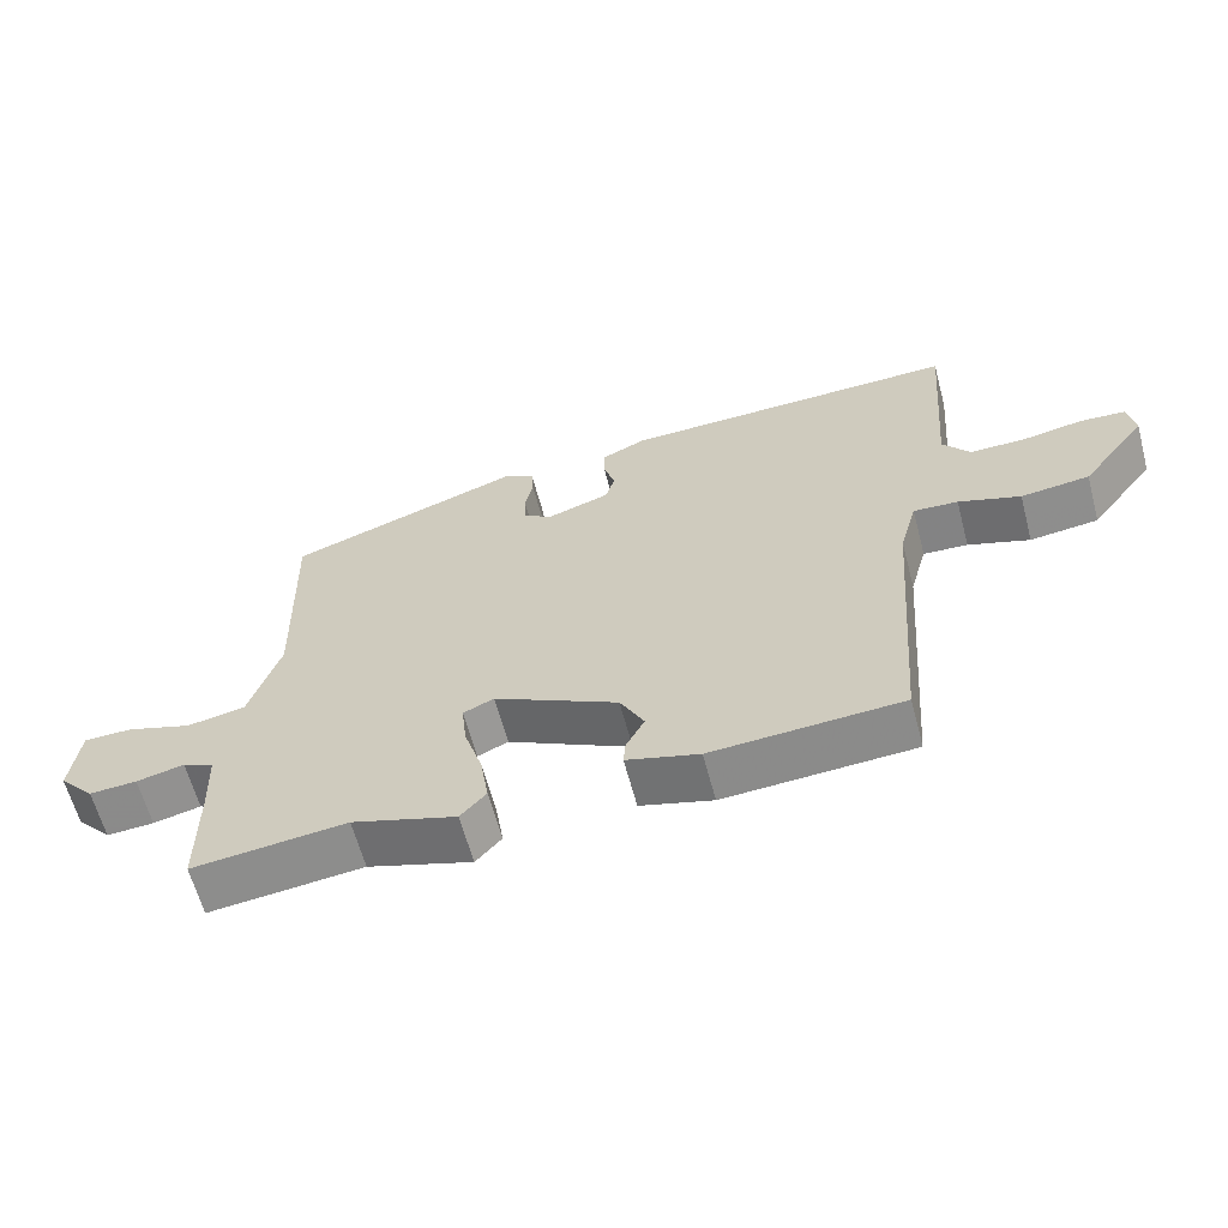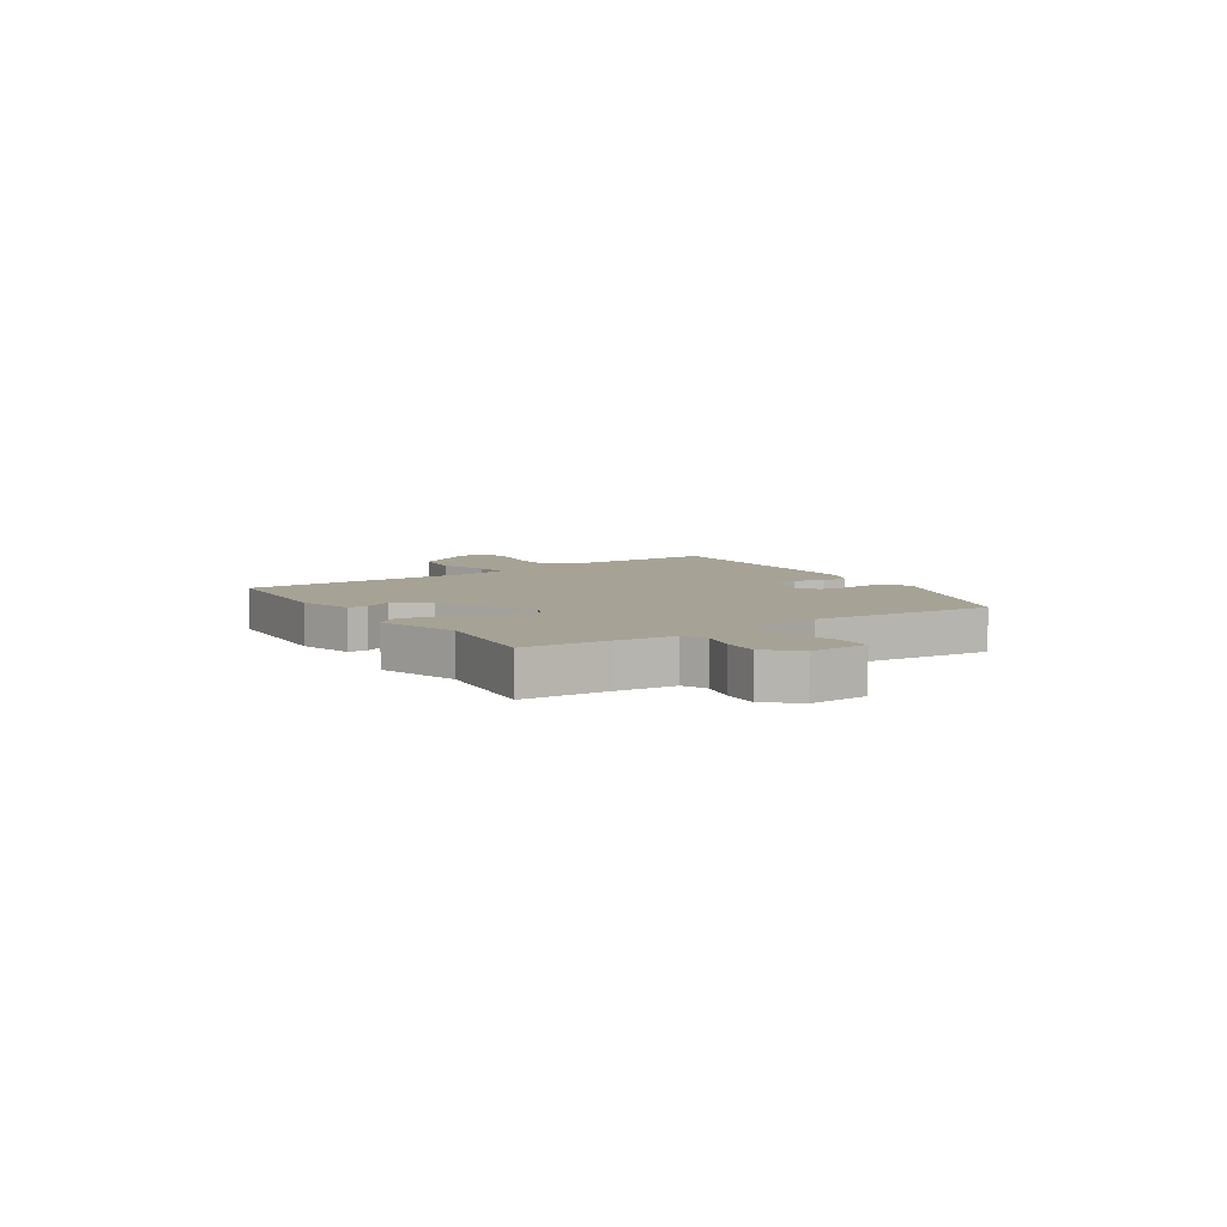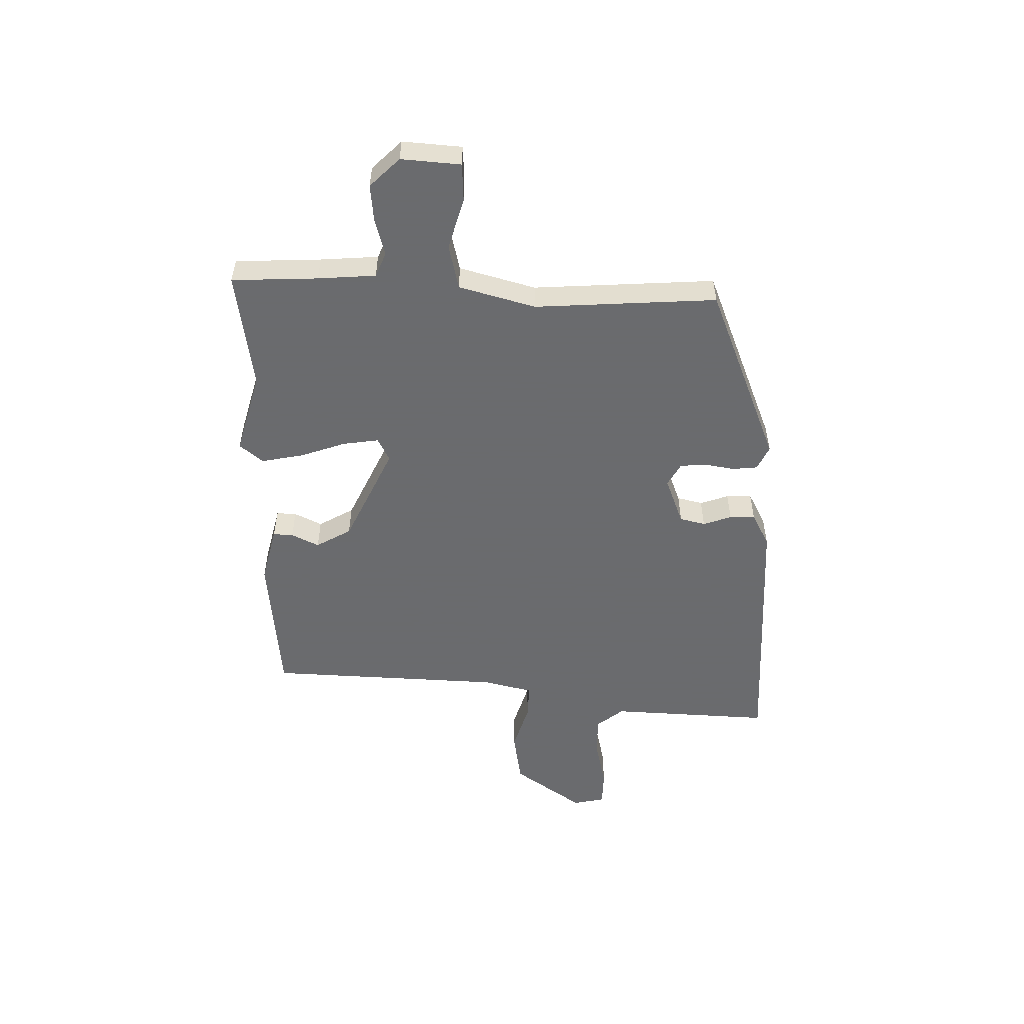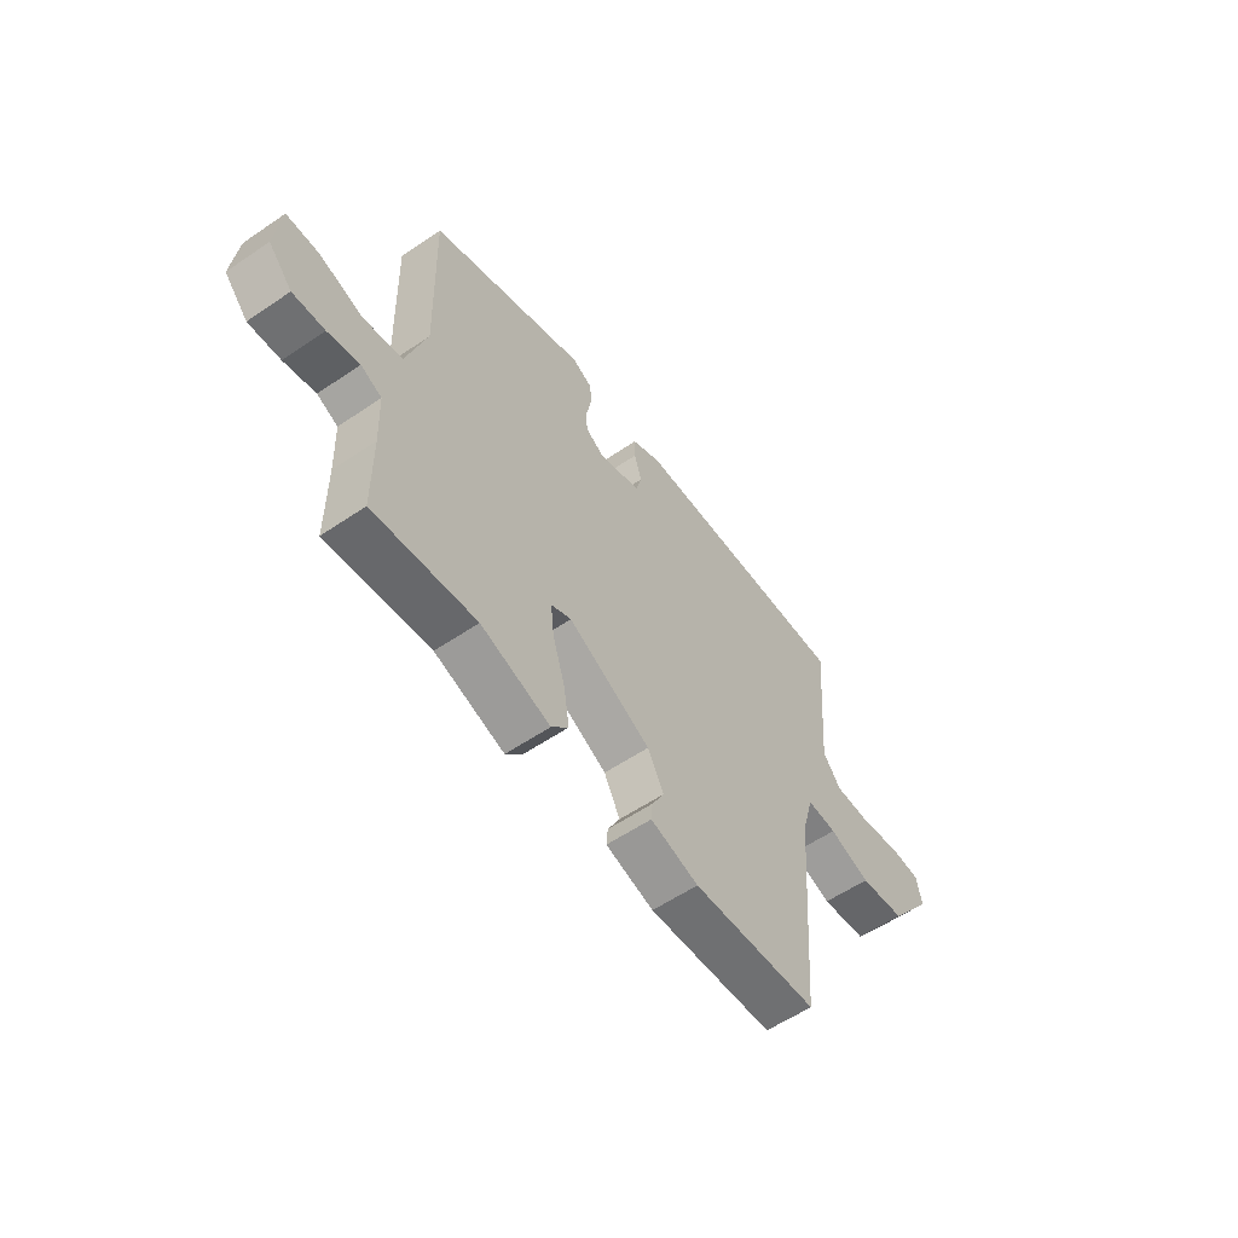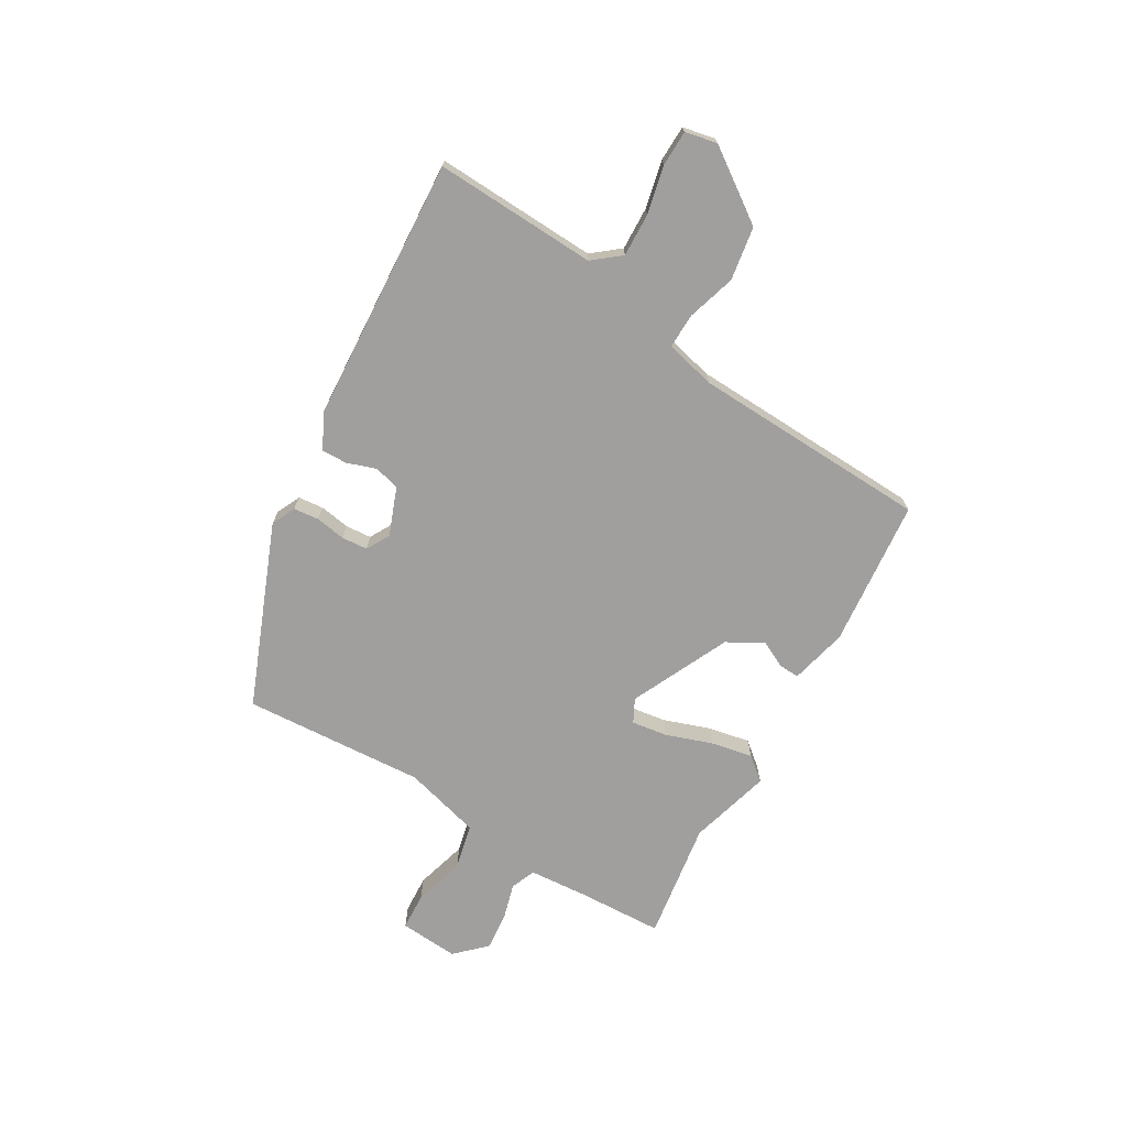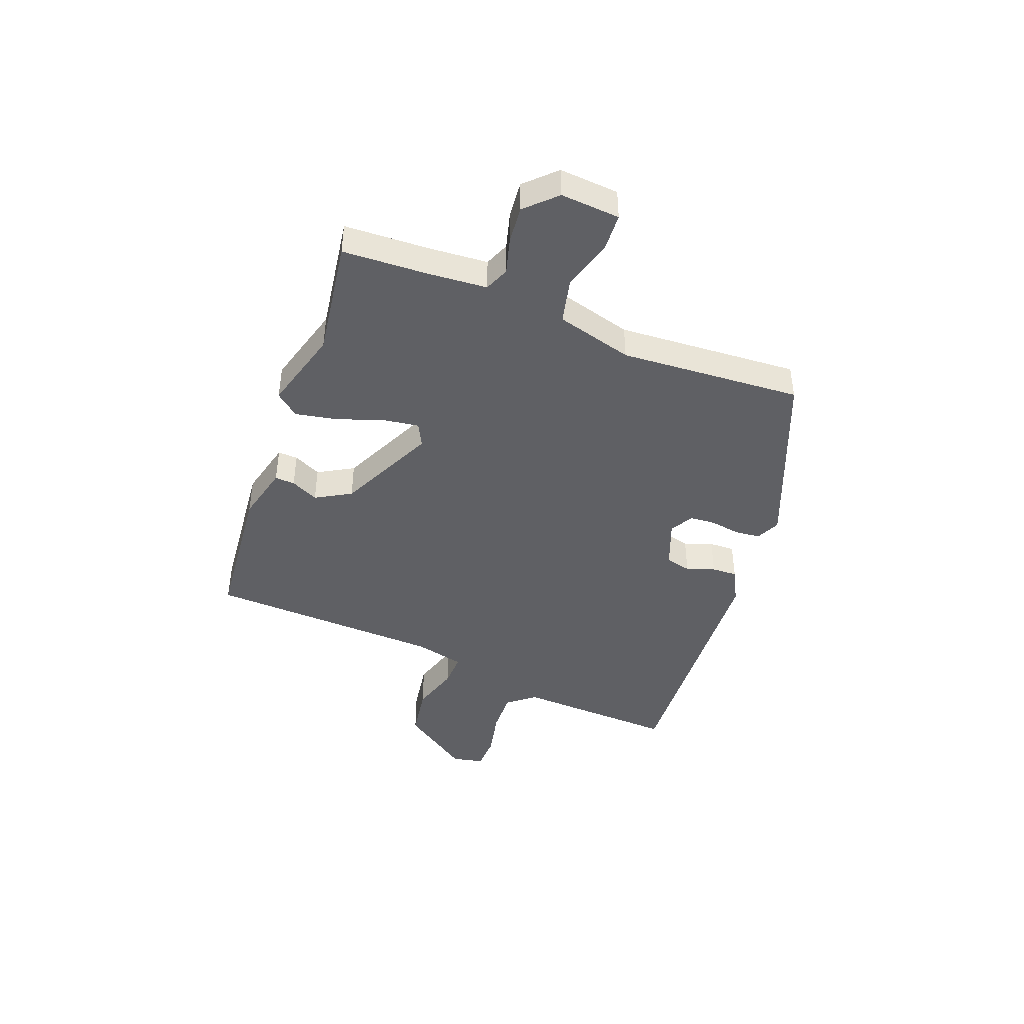
<metadata>
{"format":"obj","ext":"obj","renderer":"f3d","projection":"perspective","resolution":1024,"background":"white","views":[{"elev":-62.5,"azim":14.9,"up":"+Z"},{"elev":6.3,"azim":-121.6,"up":"+Y"},{"elev":-53.3,"azim":-89.1,"up":"+Y"},{"elev":-57.4,"azim":-54.7,"up":"+Z"},{"elev":-71.4,"azim":61.7,"up":"+Y"},{"elev":-43.4,"azim":-108.8,"up":"+Y"}]}
</metadata>
<code>
v -0.466 0.07 0.375
v -0.135 0.07 0.494
v -0.092 0.07 0.472
v -0.089 0.07 0.426
v -0.1 0.07 0.372
v -0.098 0.07 0.325
v -0.057 0.07 0.3
v 0.031 0.07 0.33
v 0.044 0.07 0.376
v 0.028 0.07 0.428
v 0.028 0.07 0.474
v 0.091 0.07 0.504
v 0.57 0.07 0.516
v 0.546 0.07 0.223
v 0.584 0.07 0.172
v 0.662 0.07 0.172
v 0.749 0.07 0.188
v 0.813 0.07 0.184
v 0.823 0.07 0.126
v 0.73 0.07 0.003
v 0.633 0.07 -0.009
v 0.546 0.07 0.021
v 0.483 0.07 0.025
v 0.458 0.07 -0.065
v 0.425 0.07 -0.492
v 0.158 0.07 -0.508
v 0.056 0.07 -0.479
v 0.059 0.07 -0.443
v 0.085 0.07 -0.394
v 0.051 0.07 -0.329
v -0.124 0.07 -0.239
v -0.167 0.07 -0.259
v -0.16 0.07 -0.324
v -0.134 0.07 -0.408
v -0.122 0.07 -0.484
v -0.158 0.07 -0.525
v -0.305 0.07 -0.478
v -0.521 0.07 -0.502
v -0.522 0.07 -0.346
v -0.526 0.07 -0.241
v -0.57 0.07 -0.221
v -0.637 0.07 -0.237
v -0.704 0.07 -0.241
v -0.754 0.07 -0.186
v -0.742 0.07 -0.079
v -0.674 0.07 -0.078
v -0.582 0.07 -0.108
v -0.5 0.07 -0.092
v -0.457 0.07 0.045
v -0.466 0 0.375
v -0.135 0 0.494
v -0.092 0 0.472
v -0.089 0 0.426
v -0.1 0 0.372
v -0.098 0 0.325
v -0.057 0 0.3
v 0.031 0 0.33
v 0.044 0 0.376
v 0.028 0 0.428
v 0.028 0 0.474
v 0.091 0 0.504
v 0.57 0 0.516
v 0.546 0 0.223
v 0.584 0 0.172
v 0.662 0 0.172
v 0.749 0 0.188
v 0.813 0 0.184
v 0.823 0 0.126
v 0.73 0 0.003
v 0.633 0 -0.009
v 0.546 0 0.021
v 0.483 0 0.025
v 0.458 0 -0.065
v 0.425 0 -0.492
v 0.158 0 -0.508
v 0.056 0 -0.479
v 0.059 0 -0.443
v 0.085 0 -0.394
v 0.051 0 -0.329
v -0.124 0 -0.239
v -0.167 0 -0.259
v -0.16 0 -0.324
v -0.134 0 -0.408
v -0.122 0 -0.484
v -0.158 0 -0.525
v -0.305 0 -0.478
v -0.521 0 -0.502
v -0.522 0 -0.346
v -0.526 0 -0.241
v -0.57 0 -0.221
v -0.637 0 -0.237
v -0.704 0 -0.241
v -0.754 0 -0.186
v -0.742 0 -0.079
v -0.674 0 -0.078
v -0.582 0 -0.108
v -0.5 0 -0.092
v -0.457 0 0.045
f 44 45 46 47
f 44 47 48
f 41 42 43 44
f 41 44 48
f 40 41 48
f 39 40 48 49
f 37 38 39 49
f 33 34 35 36
f 32 33 36 37
f 26 27 28 29
f 24 25 26 29
f 23 24 29 30
f 19 20 21 22
f 19 22 23
f 16 17 18 19
f 15 16 19 23
f 14 15 23 30
f 9 10 11 12
f 8 9 12 13
f 2 3 4 5
f 2 5 6
f 1 2 6
f 32 37 49 1
f 13 14 30 31
f 8 13 31 32
f 7 8 32
f 1 6 7 32
f 96 95 94 93
f 97 96 93
f 93 92 91 90
f 97 93 90
f 97 90 89
f 98 97 89 88
f 98 88 87 86
f 85 84 83 82
f 86 85 82 81
f 78 77 76 75
f 78 75 74 73
f 79 78 73 72
f 71 70 69 68
f 72 71 68
f 68 67 66 65
f 72 68 65 64
f 79 72 64 63
f 61 60 59 58
f 62 61 58 57
f 54 53 52 51
f 55 54 51
f 55 51 50
f 50 98 86 81
f 80 79 63 62
f 81 80 62 57
f 81 57 56
f 81 56 55 50
f 1 50 51 2
f 2 51 52 3
f 3 52 53 4
f 4 53 54 5
f 5 54 55 6
f 6 55 56 7
f 7 56 57 8
f 8 57 58 9
f 9 58 59 10
f 10 59 60 11
f 11 60 61 12
f 12 61 62 13
f 13 62 63 14
f 14 63 64 15
f 15 64 65 16
f 16 65 66 17
f 17 66 67 18
f 18 67 68 19
f 19 68 69 20
f 20 69 70 21
f 21 70 71 22
f 22 71 72 23
f 23 72 73 24
f 24 73 74 25
f 25 74 75 26
f 26 75 76 27
f 27 76 77 28
f 28 77 78 29
f 29 78 79 30
f 30 79 80 31
f 31 80 81 32
f 32 81 82 33
f 33 82 83 34
f 34 83 84 35
f 35 84 85 36
f 36 85 86 37
f 37 86 87 38
f 38 87 88 39
f 39 88 89 40
f 40 89 90 41
f 41 90 91 42
f 42 91 92 43
f 43 92 93 44
f 44 93 94 45
f 45 94 95 46
f 46 95 96 47
f 47 96 97 48
f 48 97 98 49
f 49 98 50 1

</code>
